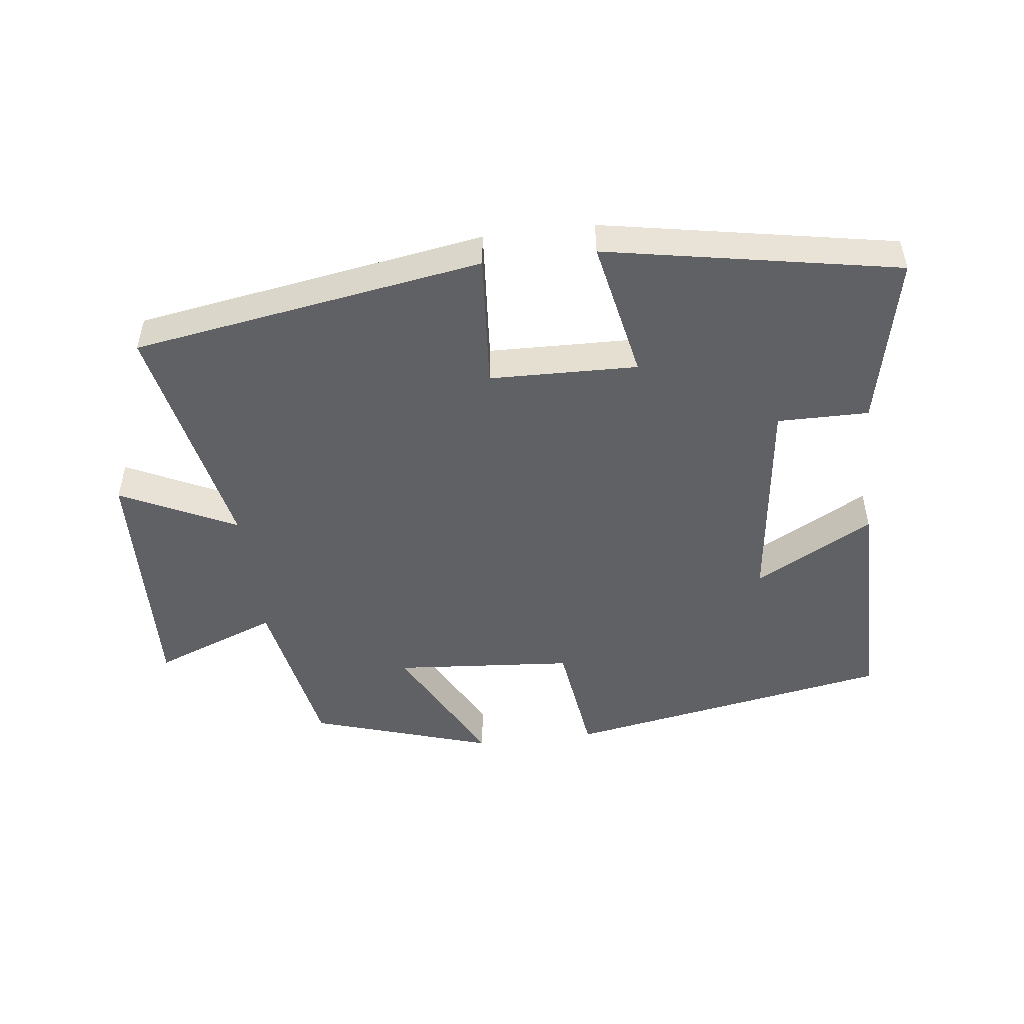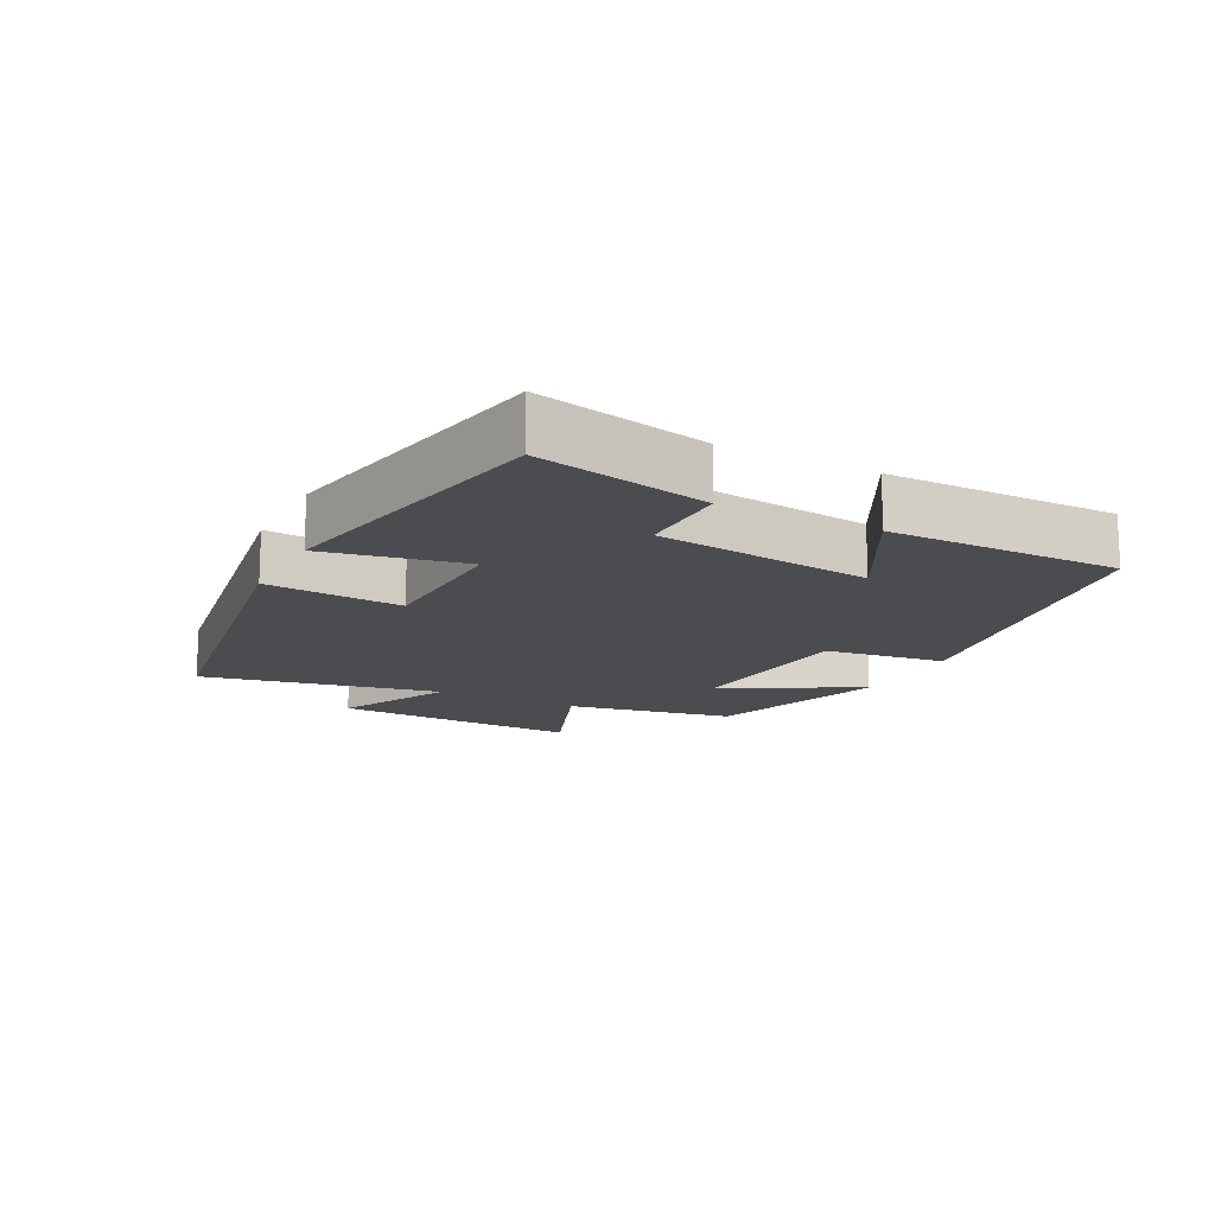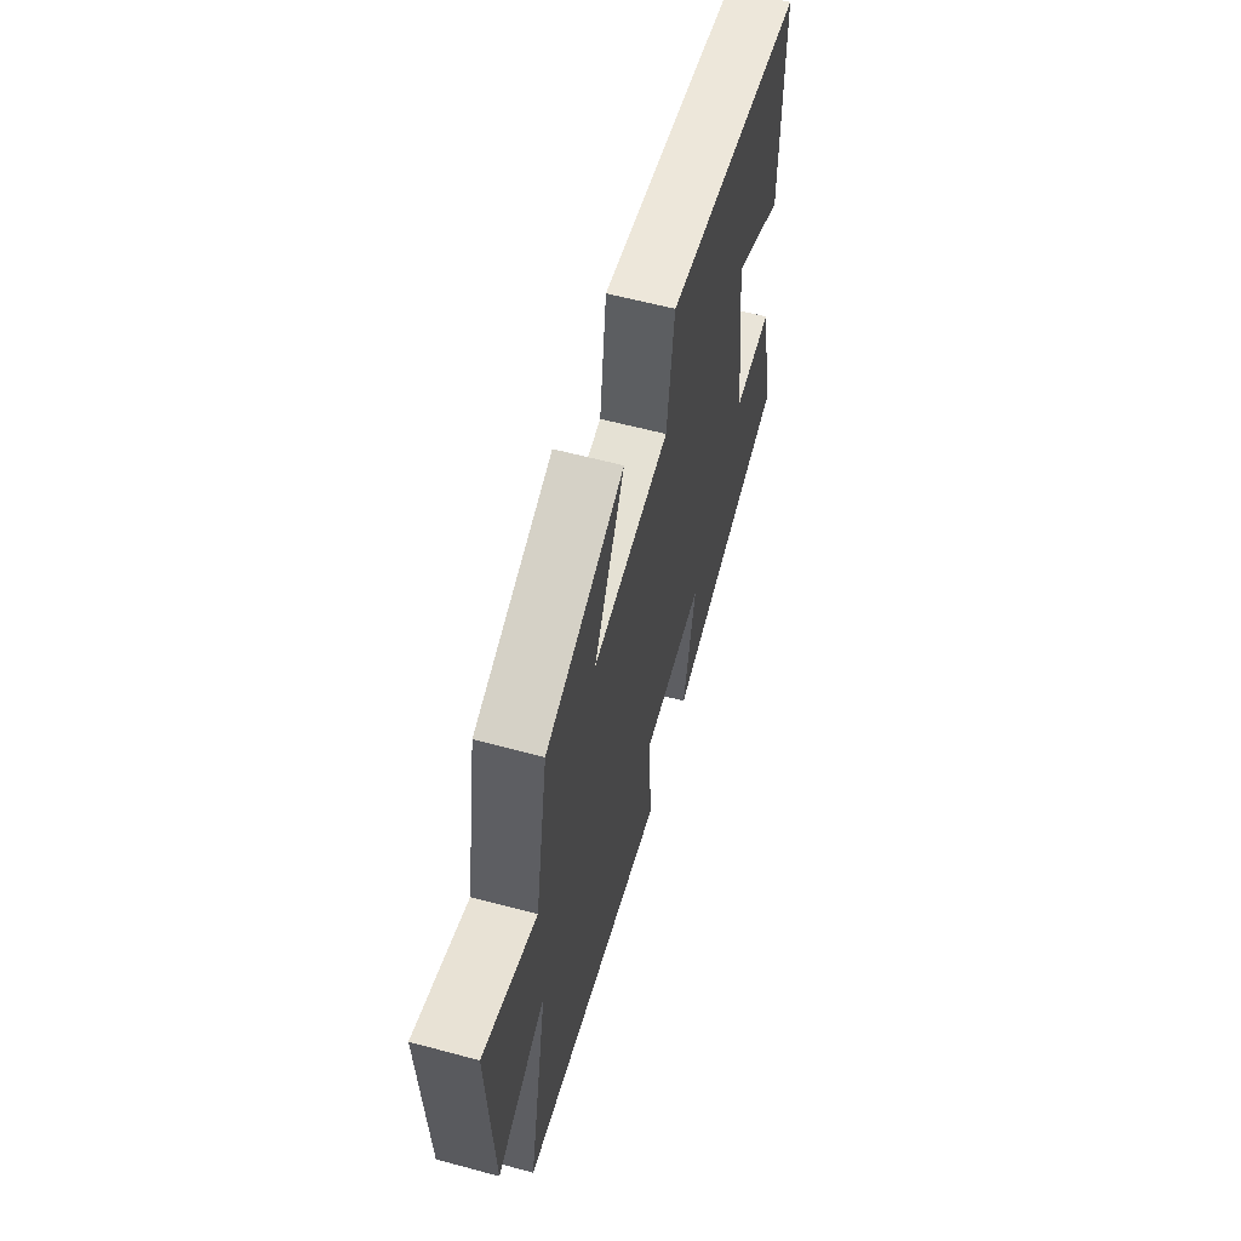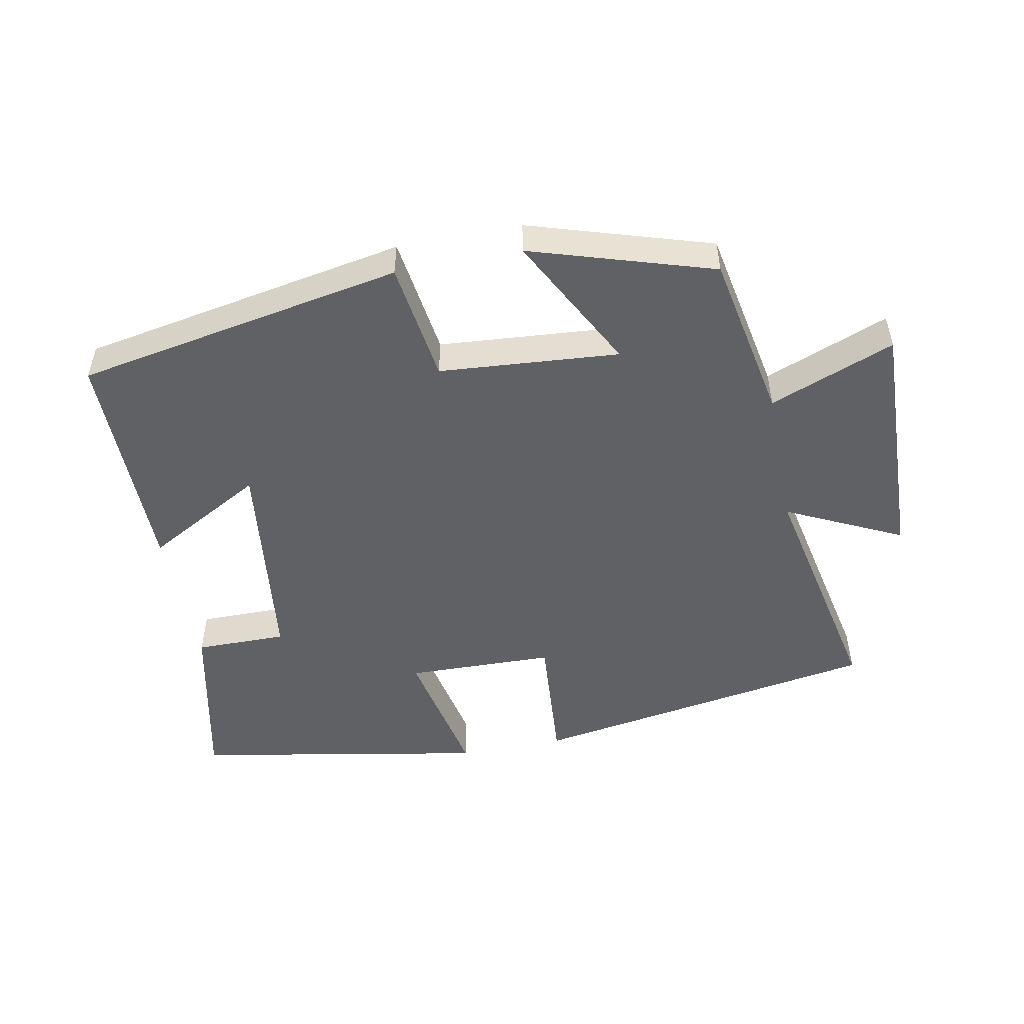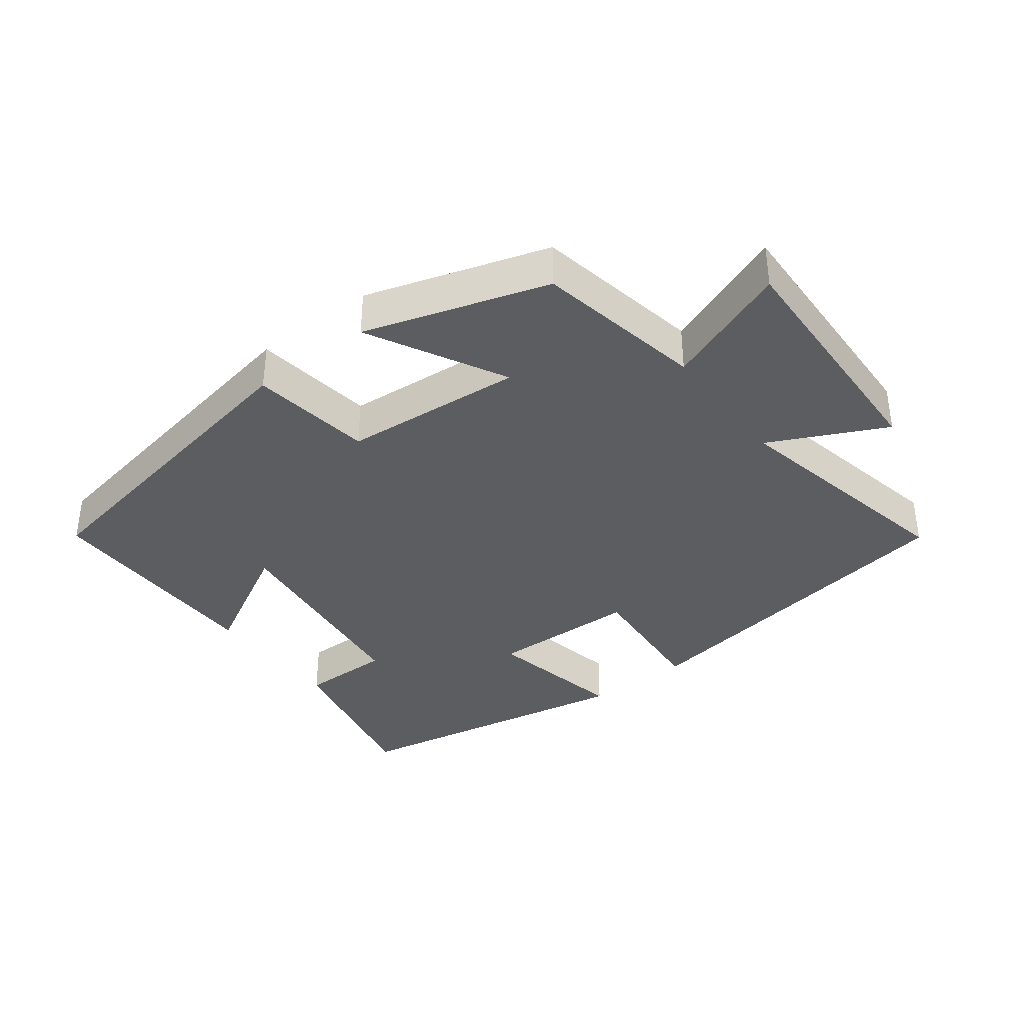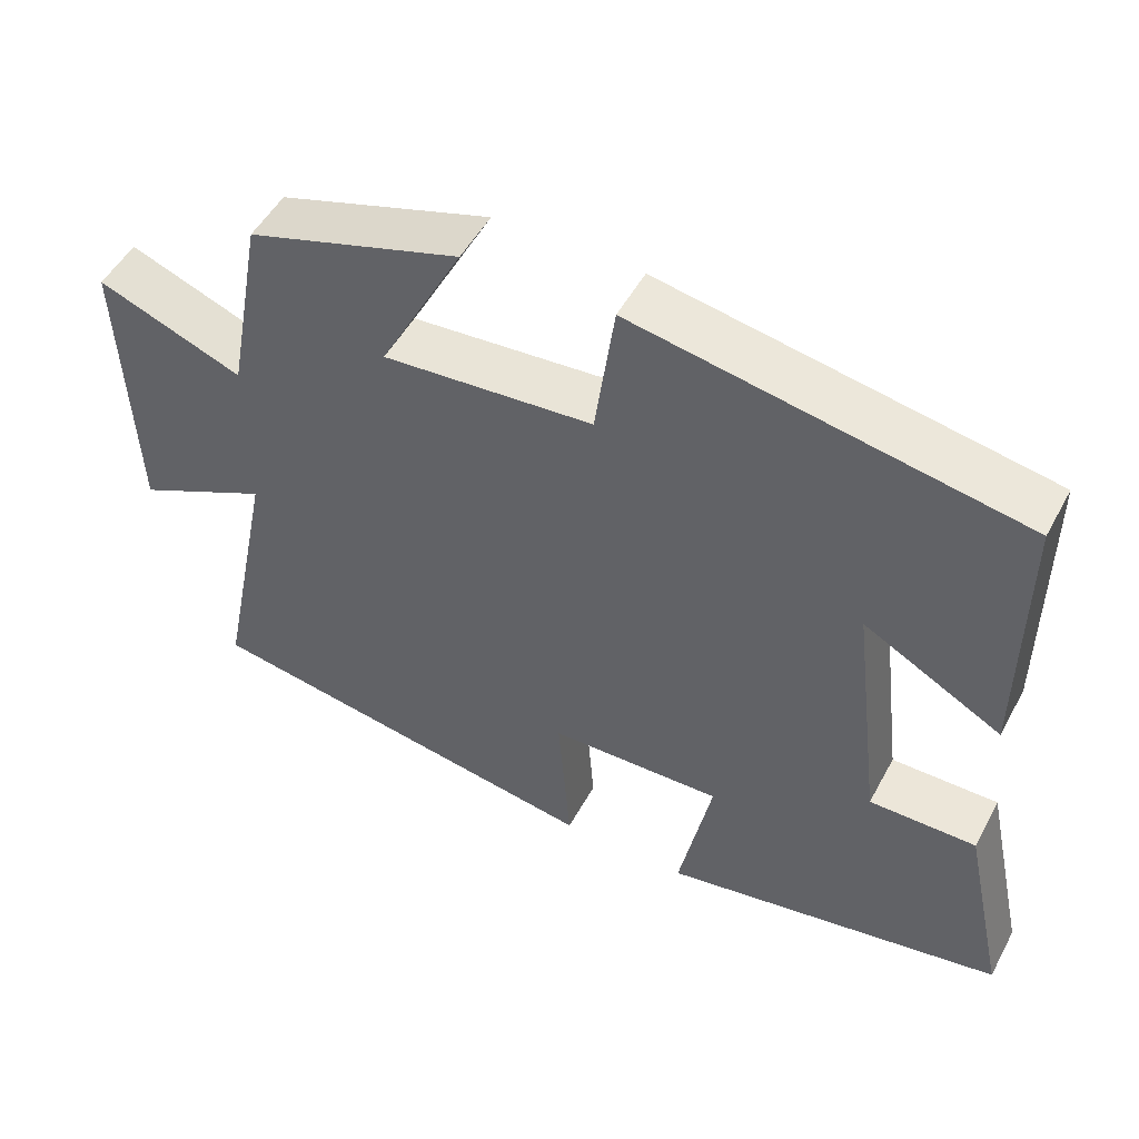
<metadata>
{"format":"obj","ext":"obj","renderer":"f3d","projection":"perspective","resolution":1024,"background":"white","views":[{"elev":-49.3,"azim":-173.0,"up":"+Y"},{"elev":-15.0,"azim":-117.4,"up":"+Y"},{"elev":60.1,"azim":105.4,"up":"+Z"},{"elev":-50.4,"azim":11.2,"up":"+Y"},{"elev":-37.0,"azim":37.4,"up":"+Y"},{"elev":50.6,"azim":-152.3,"up":"+Z"}]}
</metadata>
<code>
v 0.573 0.07 -0.415
v 0.047 0.07 -0.5
v 0.063 0.07 -0.296
v -0.159 0.07 -0.29
v -0.117 0.07 -0.5
v -0.556 0.07 -0.418
v -0.5 0.07 -0.161
v -0.363 0.07 -0.162
v -0.323 0.07 0.162
v -0.5 0.07 0.065
v -0.501 0.07 0.412
v -0.008 0.07 0.5
v 0.017 0.07 0.318
v 0.287 0.07 0.296
v 0.18 0.07 0.5
v 0.453 0.07 0.414
v 0.5 0.07 0.162
v 0.687 0.07 0.234
v 0.673 0.07 -0.14
v 0.5 0.07 -0.056
v 0.573 0 -0.415
v 0.047 0 -0.5
v 0.063 0 -0.296
v -0.159 0 -0.29
v -0.117 0 -0.5
v -0.556 0 -0.418
v -0.5 0 -0.161
v -0.363 0 -0.162
v -0.323 0 0.162
v -0.5 0 0.065
v -0.501 0 0.412
v -0.008 0 0.5
v 0.017 0 0.318
v 0.287 0 0.296
v 0.18 0 0.5
v 0.453 0 0.414
v 0.5 0 0.162
v 0.687 0 0.234
v 0.673 0 -0.14
v 0.5 0 -0.056
f 17 18 19 20
f 15 16 17 20
f 14 15 20
f 13 14 20 1
f 11 12 13
f 9 10 11
f 9 11 13 1
f 5 6 7 8
f 4 5 8 9
f 3 4 9
f 1 2 3
f 1 3 9
f 40 39 38 37
f 40 37 36 35
f 40 35 34
f 21 40 34 33
f 33 32 31
f 31 30 29
f 21 33 31 29
f 28 27 26 25
f 29 28 25 24
f 29 24 23
f 23 22 21
f 29 23 21
f 1 21 22 2
f 2 22 23 3
f 3 23 24 4
f 4 24 25 5
f 5 25 26 6
f 6 26 27 7
f 7 27 28 8
f 8 28 29 9
f 9 29 30 10
f 10 30 31 11
f 11 31 32 12
f 12 32 33 13
f 13 33 34 14
f 14 34 35 15
f 15 35 36 16
f 16 36 37 17
f 17 37 38 18
f 18 38 39 19
f 19 39 40 20
f 20 40 21 1

</code>
